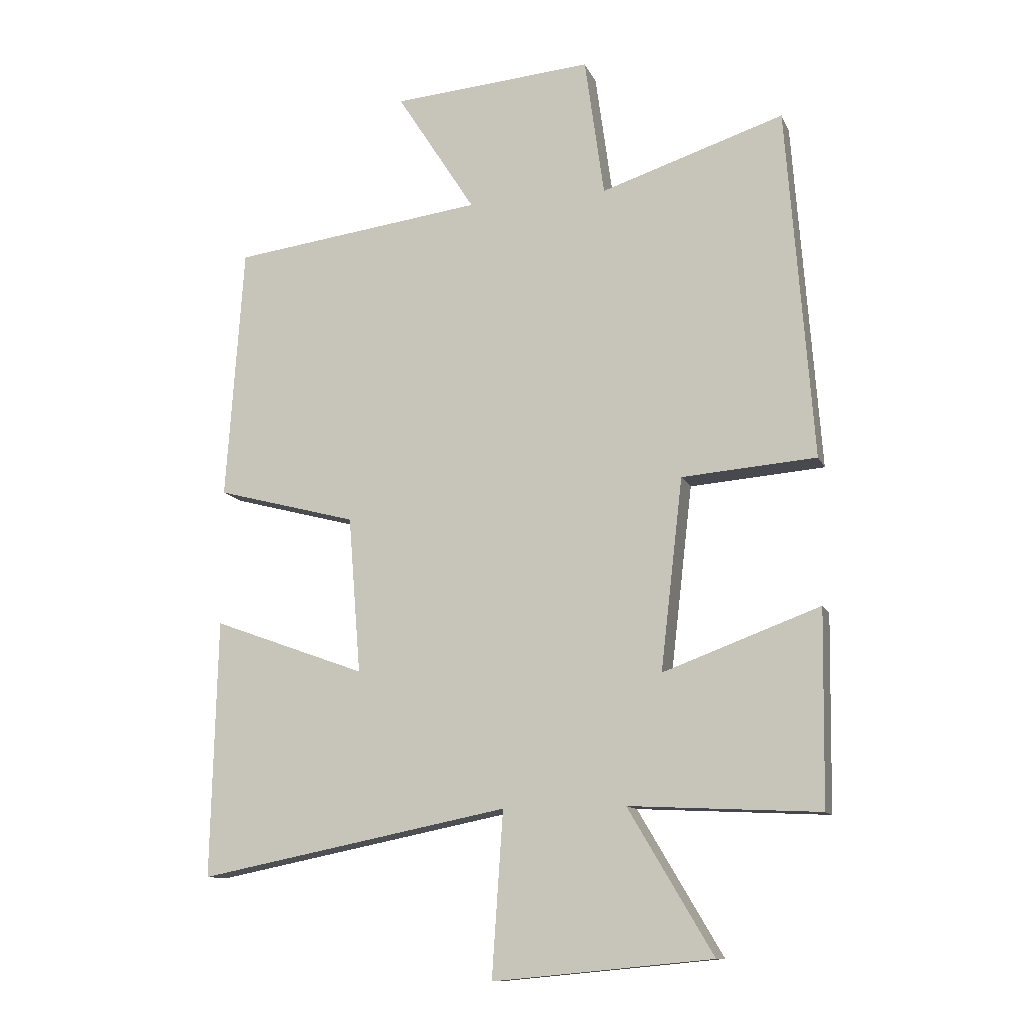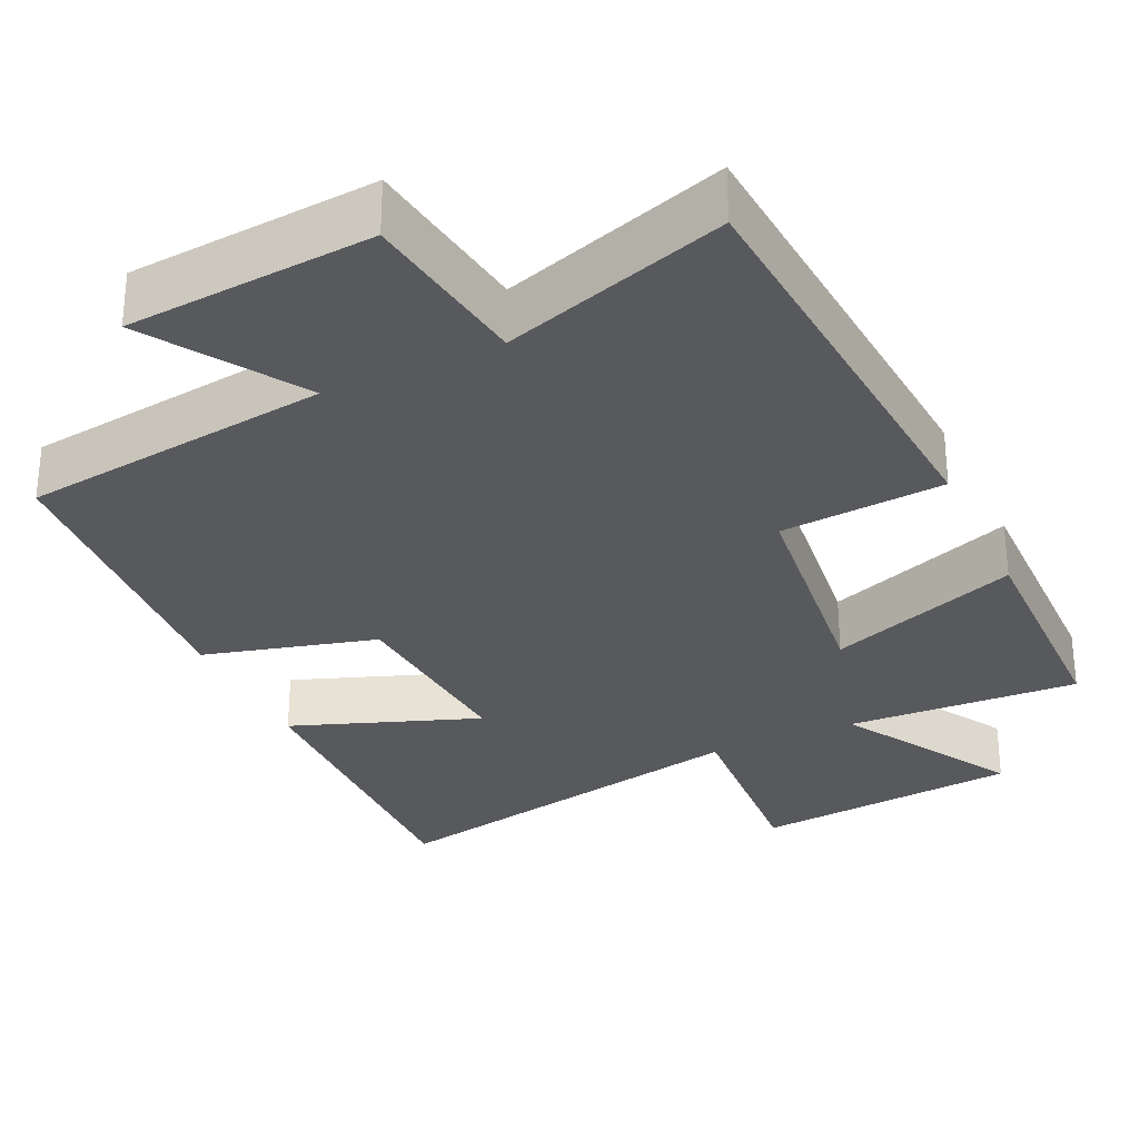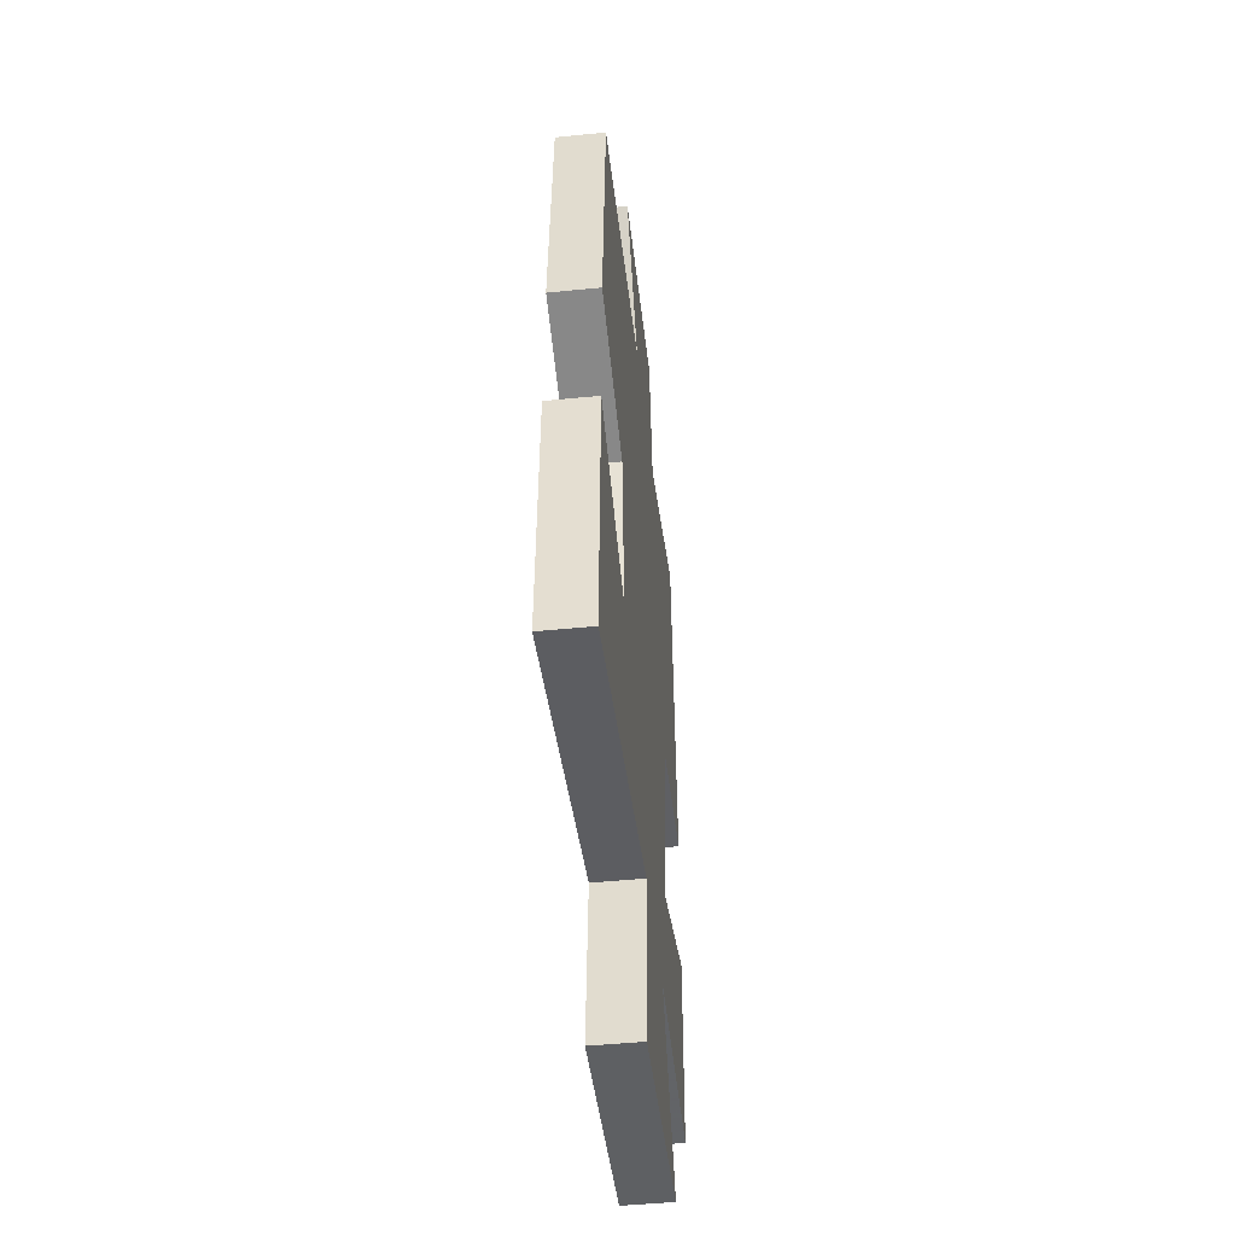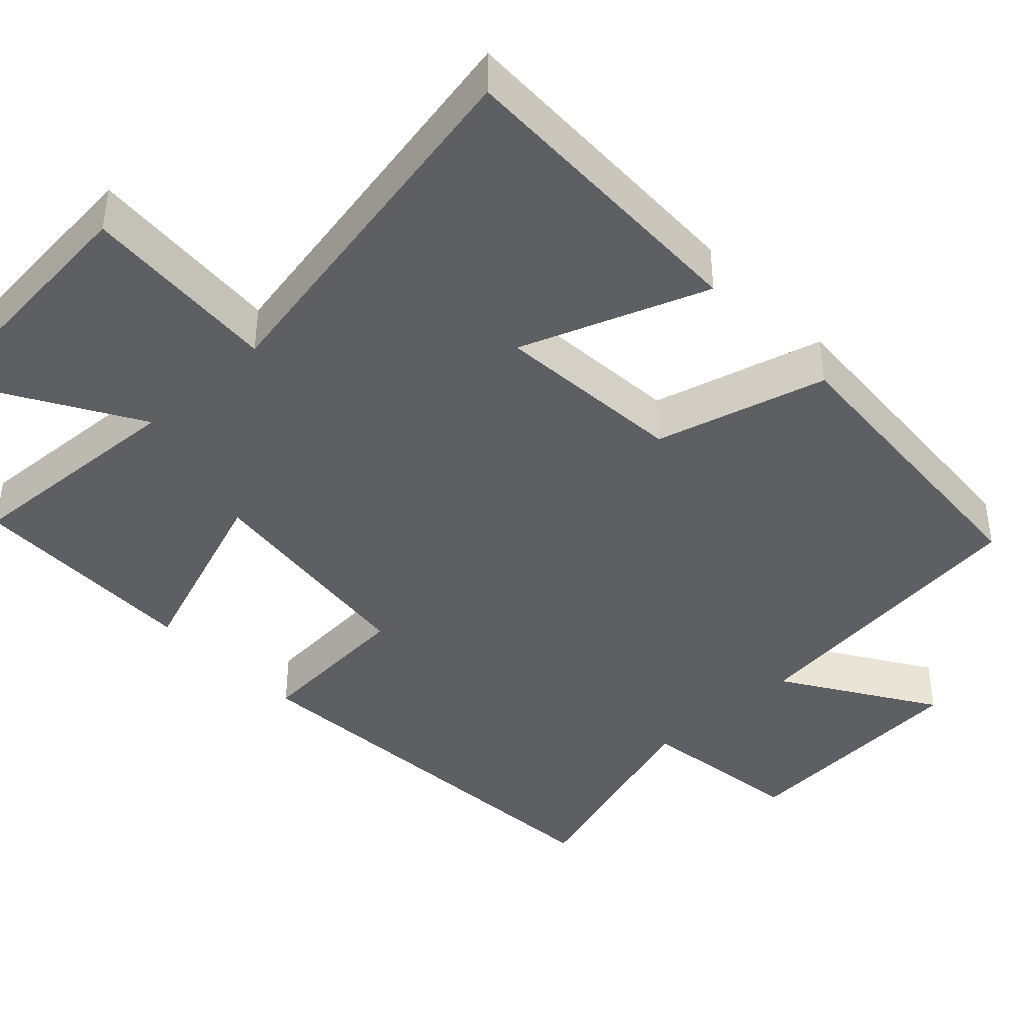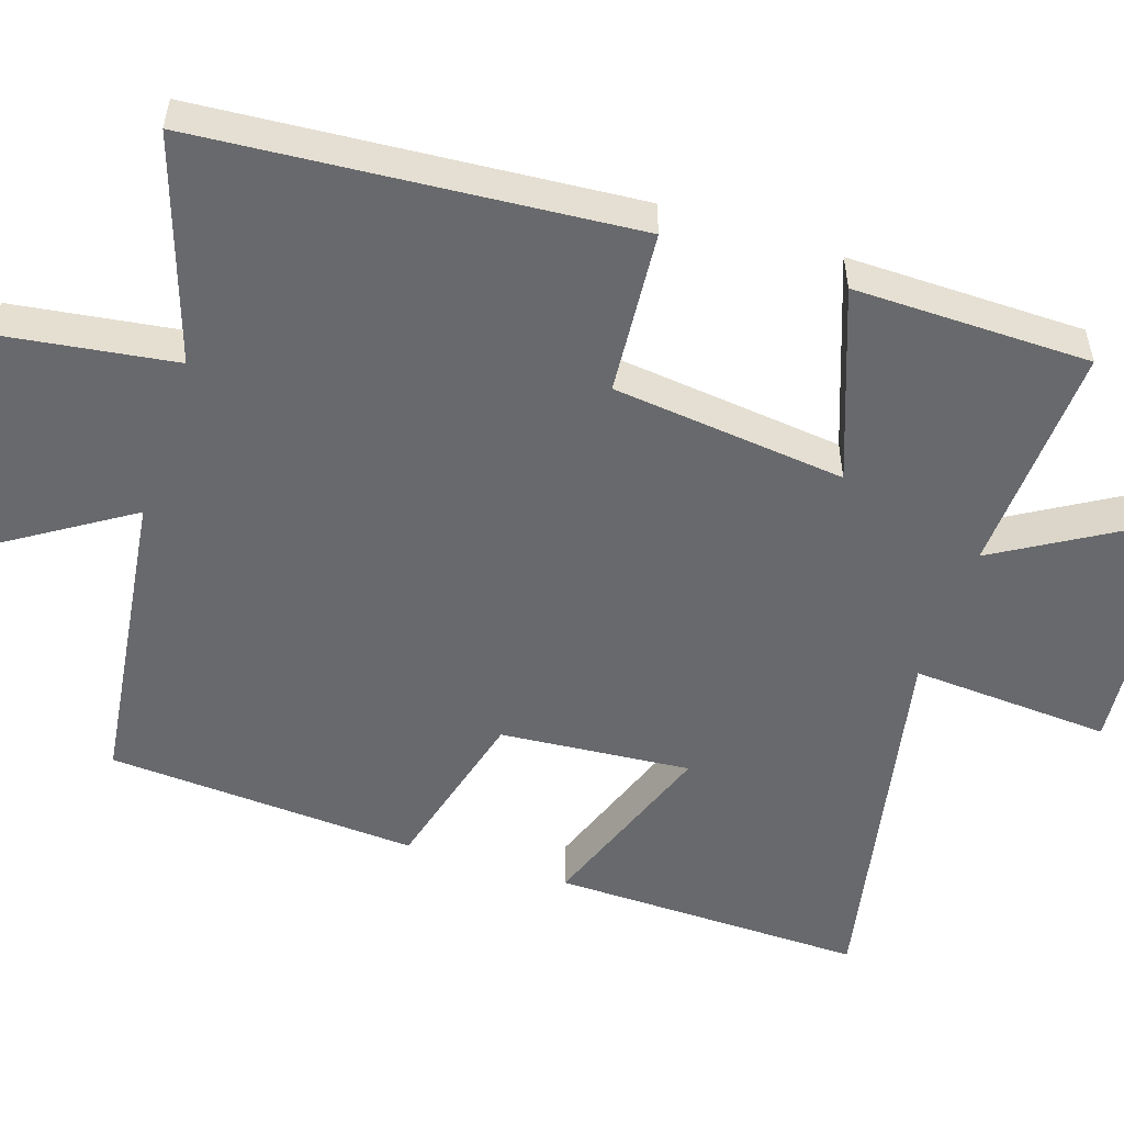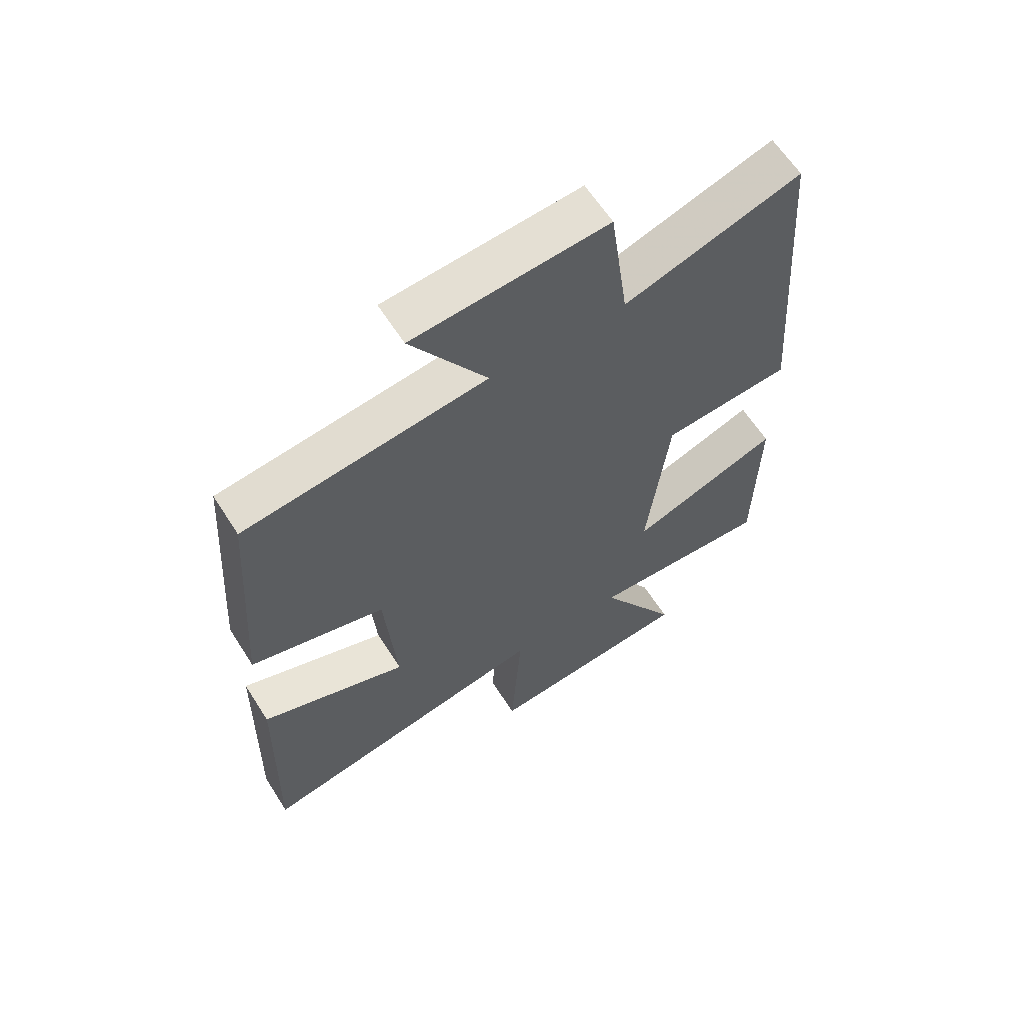
<metadata>
{"format":"obj","ext":"obj","renderer":"f3d","projection":"perspective","resolution":1024,"background":"white","views":[{"elev":-11.8,"azim":16.9,"up":"+Z"},{"elev":-30.1,"azim":25.0,"up":"+Y"},{"elev":-48.3,"azim":-83.7,"up":"+Z"},{"elev":-41.1,"azim":-136.9,"up":"+Y"},{"elev":-52.7,"azim":72.0,"up":"+Y"},{"elev":62.3,"azim":-32.4,"up":"+Z"}]}
</metadata>
<code>
v 0.495 0.07 -0.515
v 0.189 0.07 -0.5
v 0.325 0.07 -0.73
v -0.027 0.07 -0.764
v -0.009 0.07 -0.5
v -0.51 0.07 -0.6
v -0.5 0.07 -0.185
v -0.253 0.07 -0.275
v -0.273 0.07 -0.023
v -0.5 0.07 0.037
v -0.472 0.07 0.448
v -0.065 0.07 0.5
v -0.192 0.07 0.699
v 0.132 0.07 0.725
v 0.163 0.07 0.5
v 0.458 0.07 0.596
v 0.5 0.07 0.029
v 0.284 0.07 0.012
v 0.248 0.07 -0.296
v 0.5 0.07 -0.203
v 0.495 0 -0.515
v 0.189 0 -0.5
v 0.325 0 -0.73
v -0.027 0 -0.764
v -0.009 0 -0.5
v -0.51 0 -0.6
v -0.5 0 -0.185
v -0.253 0 -0.275
v -0.273 0 -0.023
v -0.5 0 0.037
v -0.472 0 0.448
v -0.065 0 0.5
v -0.192 0 0.699
v 0.132 0 0.725
v 0.163 0 0.5
v 0.458 0 0.596
v 0.5 0 0.029
v 0.284 0 0.012
v 0.248 0 -0.296
v 0.5 0 -0.203
f 19 20 1 2
f 18 19 2
f 15 16 17 18
f 15 18 2
f 12 13 14 15
f 11 12 15
f 10 11 15
f 9 10 15
f 8 9 15 2
f 5 6 7 8
f 5 8 2 3
f 3 4 5
f 22 21 40 39
f 22 39 38
f 38 37 36 35
f 22 38 35
f 35 34 33 32
f 35 32 31
f 35 31 30
f 35 30 29
f 22 35 29 28
f 28 27 26 25
f 23 22 28 25
f 25 24 23
f 1 21 22 2
f 2 22 23 3
f 3 23 24 4
f 4 24 25 5
f 5 25 26 6
f 6 26 27 7
f 7 27 28 8
f 8 28 29 9
f 9 29 30 10
f 10 30 31 11
f 11 31 32 12
f 12 32 33 13
f 13 33 34 14
f 14 34 35 15
f 15 35 36 16
f 16 36 37 17
f 17 37 38 18
f 18 38 39 19
f 19 39 40 20
f 20 40 21 1

</code>
